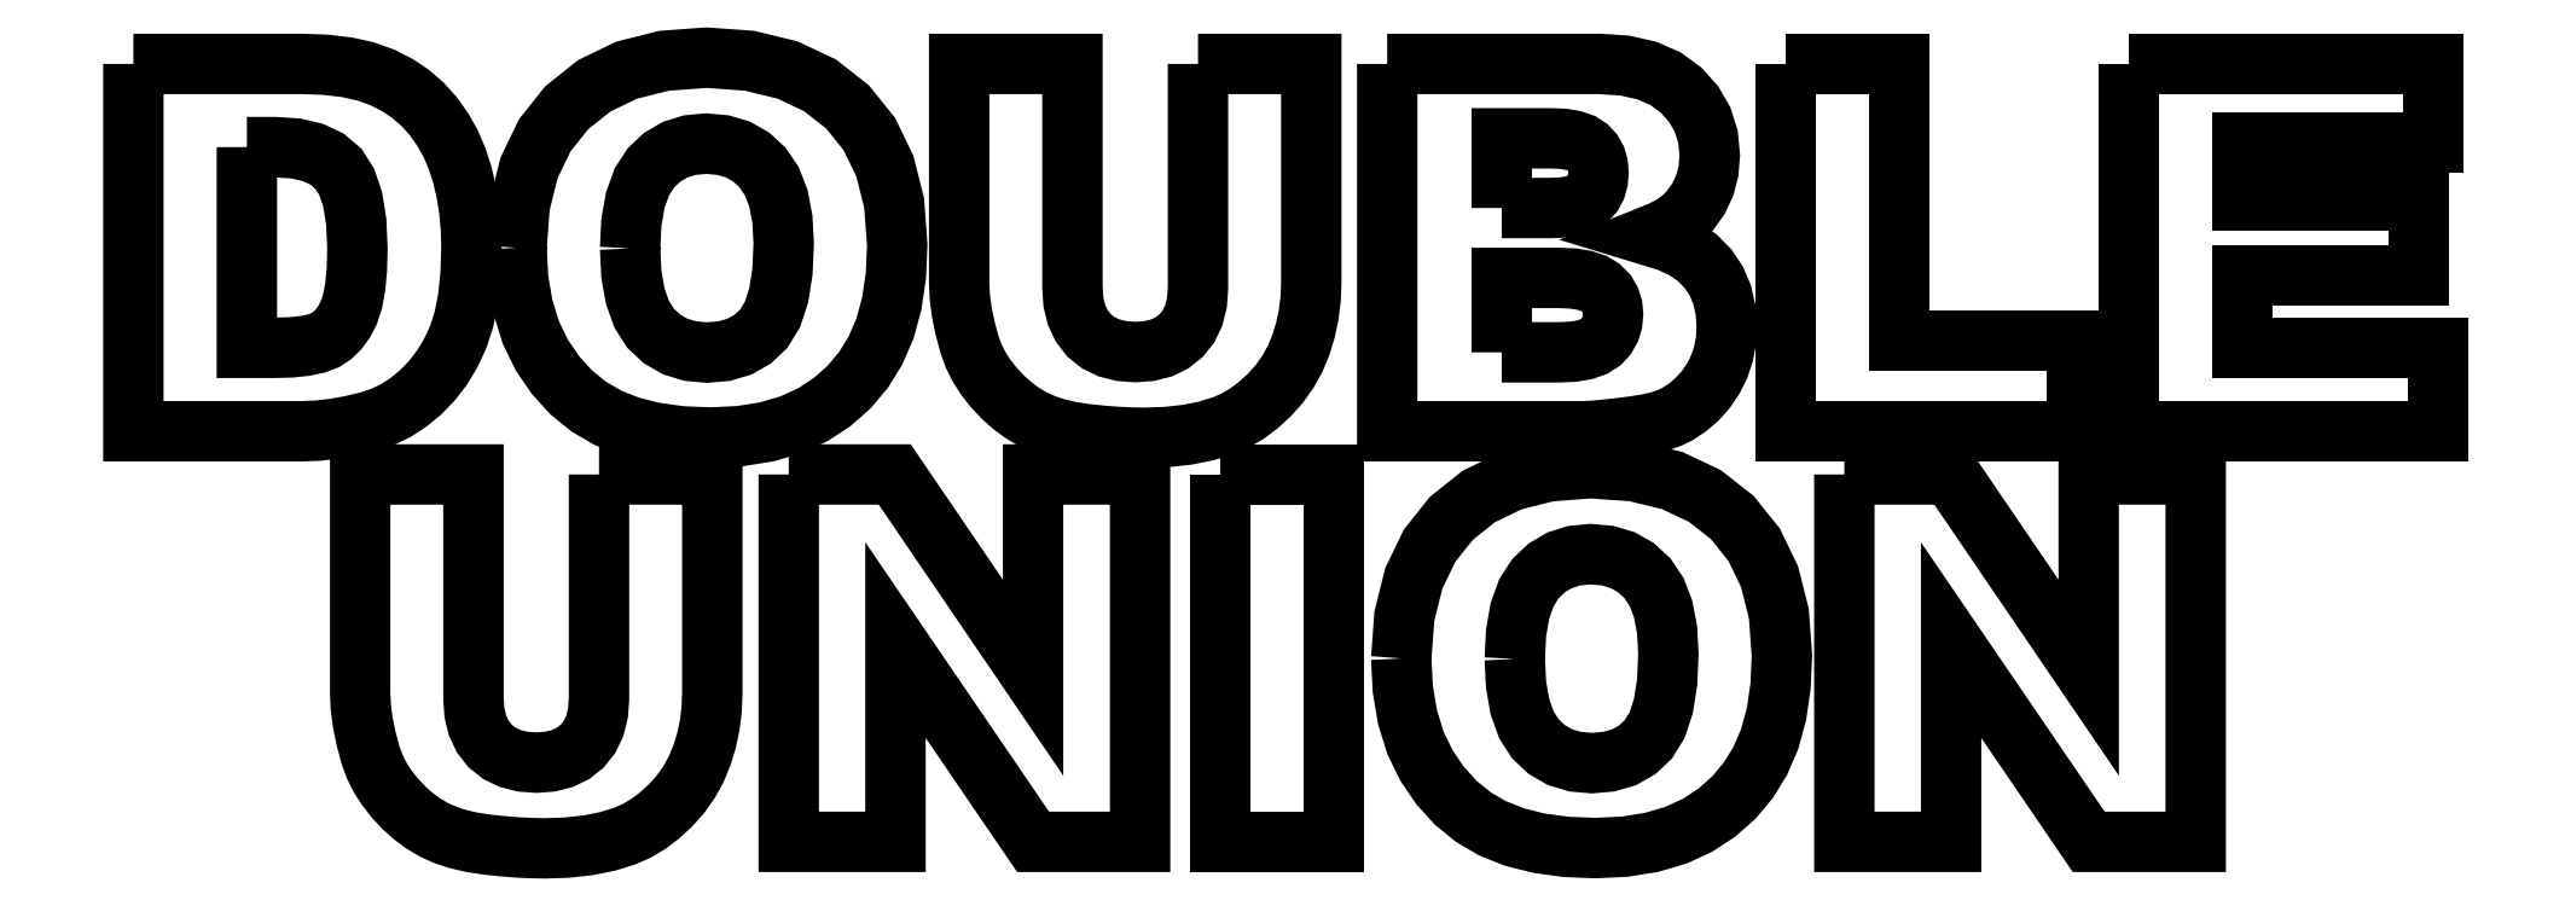
<metadata>
{"format":"dxf","ext":"dxf","renderer":"ezdxf+matplotlib","layout":"modelspace","background":"white","min_lineweight":24,"dpi":150}
</metadata>
<code>
0
SECTION
2
ENTITIES
0
LWPOLYLINE
8
Layer_1
90
45
70
0
10
3.231
20
34.23
30
0
10
4.901
20
34.23
30
0
10
6.57
20
34.23
30
0
10
8.239
20
34.23
30
0
10
9.909
20
34.23
30
0
10
10.85
20
34.2
30
0
10
11.69
20
34.1
30
0
10
12.44
20
33.93
30
0
10
13.09
20
33.69
30
0
10
13.68
20
33.4
30
0
10
14.21
20
33.04
30
0
10
14.68
20
32.63
30
0
10
15.11
20
32.16
30
0
10
15.48
20
31.63
30
0
10
15.79
20
31.07
30
0
10
16.05
20
30.47
30
0
10
16.26
20
29.82
30
0
10
16.41
20
29.15
30
0
10
16.53
20
28.45
30
0
10
16.59
20
27.74
30
0
10
16.62
20
27.01
30
0
10
16.58
20
25.91
30
0
10
16.48
20
24.93
30
0
10
16.31
20
24.09
30
0
10
16.08
20
23.38
30
0
10
15.79
20
22.77
30
0
10
15.45
20
22.21
30
0
10
15.06
20
21.69
30
0
10
14.61
20
21.23
30
0
10
14.13
20
20.84
30
0
10
13.63
20
20.51
30
0
10
13.12
20
20.26
30
0
10
12.59
20
20.08
30
0
10
11.87
20
19.91
30
0
10
11.18
20
19.78
30
0
10
10.53
20
19.71
30
0
10
9.909
20
19.68
30
0
10
8.239
20
19.68
30
0
10
6.57
20
19.68
30
0
10
4.901
20
19.68
30
0
10
3.231
20
19.68
30
0
10
3.231
20
23.32
30
0
10
3.231
20
26.96
30
0
10
3.231
20
30.59
30
0
10
3.231
20
34.23
30
0
0
LWPOLYLINE
8
Layer_1
90
33
70
0
10
7.726
20
30.94
30
0
10
7.726
20
28.95
30
0
10
7.726
20
26.96
30
0
10
7.726
20
24.97
30
0
10
7.726
20
22.99
30
0
10
8.001
20
22.99
30
0
10
8.276
20
22.99
30
0
10
8.552
20
22.99
30
0
10
8.827
20
22.99
30
0
10
9.481
20
23.01
30
0
10
10.03
20
23.06
30
0
10
10.48
20
23.16
30
0
10
10.83
20
23.3
30
0
10
11.11
20
23.48
30
0
10
11.36
20
23.73
30
0
10
11.58
20
24.03
30
0
10
11.76
20
24.39
30
0
10
11.91
20
24.84
30
0
10
12.02
20
25.41
30
0
10
12.08
20
26.1
30
0
10
12.1
20
26.92
30
0
10
12.05
20
27.98
30
0
10
11.91
20
28.86
30
0
10
11.68
20
29.56
30
0
10
11.35
20
30.08
30
0
10
10.91
20
30.46
30
0
10
10.35
20
30.72
30
0
10
9.658
20
30.88
30
0
10
8.847
20
30.94
30
0
10
8.567
20
30.94
30
0
10
8.286
20
30.94
30
0
10
8.006
20
30.94
30
0
10
7.726
20
30.94
30
0
0
LWPOLYLINE
8
Layer_1
90
41
70
0
10
18.4
20
26.95
30
0
10
18.53
20
28.63
30
0
10
18.9
20
30.11
30
0
10
19.52
20
31.4
30
0
10
20.39
20
32.49
30
0
10
21.48
20
33.36
30
0
10
22.76
20
33.98
30
0
10
24.24
20
34.35
30
0
10
25.91
20
34.48
30
0
10
27.62
20
34.36
30
0
10
29.13
20
33.99
30
0
10
30.42
20
33.38
30
0
10
31.51
20
32.52
30
0
10
32.37
20
31.45
30
0
10
32.98
20
30.19
30
0
10
33.35
20
28.72
30
0
10
33.47
20
27.07
30
0
10
33.42
20
25.85
30
0
10
33.26
20
24.74
30
0
10
32.99
20
23.75
30
0
10
32.61
20
22.88
30
0
10
32.13
20
22.11
30
0
10
31.56
20
21.43
30
0
10
30.89
20
20.84
30
0
10
30.13
20
20.34
30
0
10
29.27
20
19.94
30
0
10
28.31
20
19.66
30
0
10
27.25
20
19.49
30
0
10
26.09
20
19.44
30
0
10
24.91
20
19.48
30
0
10
23.84
20
19.63
30
0
10
22.87
20
19.88
30
0
10
22.01
20
20.22
30
0
10
21.25
20
20.67
30
0
10
20.56
20
21.23
30
0
10
19.94
20
21.91
30
0
10
19.4
20
22.7
30
0
10
18.97
20
23.6
30
0
10
18.65
20
24.61
30
0
10
18.46
20
25.72
30
0
10
18.4
20
26.95
30
0
0
LWPOLYLINE
8
Layer_1
90
33
70
0
10
22.9
20
26.93
30
0
10
22.95
20
25.9
30
0
10
23.1
20
25.03
30
0
10
23.35
20
24.32
30
0
10
23.71
20
23.76
30
0
10
24.16
20
23.34
30
0
10
24.68
20
23.04
30
0
10
25.27
20
22.86
30
0
10
25.94
20
22.8
30
0
10
26.63
20
22.86
30
0
10
27.23
20
23.03
30
0
10
27.75
20
23.33
30
0
10
28.18
20
23.74
30
0
10
28.53
20
24.31
30
0
10
28.78
20
25.06
30
0
10
28.93
20
26
30
0
10
28.98
20
27.13
30
0
10
28.93
20
28.08
30
0
10
28.77
20
28.9
30
0
10
28.51
20
29.58
30
0
10
28.15
20
30.12
30
0
10
27.7
20
30.54
30
0
10
27.17
20
30.84
30
0
10
26.57
20
31.01
30
0
10
25.9
20
31.07
30
0
10
25.26
20
31.01
30
0
10
24.68
20
30.83
30
0
10
24.17
20
30.53
30
0
10
23.72
20
30.11
30
0
10
23.36
20
29.55
30
0
10
23.1
20
28.83
30
0
10
22.95
20
27.96
30
0
10
22.9
20
26.93
30
0
0
LWPOLYLINE
8
Layer_1
90
77
70
0
10
45.38
20
34.23
30
0
10
46.5
20
34.23
30
0
10
47.62
20
34.23
30
0
10
48.74
20
34.23
30
0
10
49.86
20
34.23
30
0
10
49.86
20
32.06
30
0
10
49.86
20
29.89
30
0
10
49.86
20
27.73
30
0
10
49.86
20
25.56
30
0
10
49.84
20
24.92
30
0
10
49.76
20
24.3
30
0
10
49.64
20
23.7
30
0
10
49.46
20
23.12
30
0
10
49.23
20
22.56
30
0
10
48.94
20
22.05
30
0
10
48.6
20
21.56
30
0
10
48.2
20
21.11
30
0
10
47.76
20
20.72
30
0
10
47.32
20
20.39
30
0
10
46.87
20
20.12
30
0
10
46.4
20
19.91
30
0
10
45.71
20
19.7
30
0
10
44.96
20
19.55
30
0
10
44.14
20
19.46
30
0
10
43.26
20
19.43
30
0
10
42.71
20
19.44
30
0
10
42.14
20
19.46
30
0
10
41.55
20
19.51
30
0
10
40.93
20
19.57
30
0
10
40.33
20
19.67
30
0
10
39.79
20
19.8
30
0
10
39.29
20
19.96
30
0
10
38.84
20
20.16
30
0
10
38.43
20
20.41
30
0
10
38.03
20
20.7
30
0
10
37.65
20
21.04
30
0
10
37.29
20
21.42
30
0
10
36.97
20
21.83
30
0
10
36.71
20
22.25
30
0
10
36.5
20
22.67
30
0
10
36.34
20
23.1
30
0
10
36.16
20
23.77
30
0
10
36.03
20
24.41
30
0
10
35.95
20
25
30
0
10
35.92
20
25.56
30
0
10
35.92
20
27.73
30
0
10
35.92
20
29.89
30
0
10
35.92
20
32.06
30
0
10
35.92
20
34.23
30
0
10
37.04
20
34.23
30
0
10
38.17
20
34.23
30
0
10
39.29
20
34.23
30
0
10
40.41
20
34.23
30
0
10
40.41
20
32.01
30
0
10
40.41
20
29.79
30
0
10
40.41
20
27.57
30
0
10
40.41
20
25.35
30
0
10
40.45
20
24.79
30
0
10
40.57
20
24.29
30
0
10
40.78
20
23.85
30
0
10
41.06
20
23.48
30
0
10
41.43
20
23.19
30
0
10
41.85
20
22.99
30
0
10
42.35
20
22.86
30
0
10
42.9
20
22.82
30
0
10
43.45
20
22.86
30
0
10
43.93
20
22.98
30
0
10
44.36
20
23.19
30
0
10
44.71
20
23.47
30
0
10
45.01
20
23.84
30
0
10
45.21
20
24.28
30
0
10
45.34
20
24.78
30
0
10
45.38
20
25.35
30
0
10
45.38
20
27.57
30
0
10
45.38
20
29.79
30
0
10
45.38
20
32.01
30
0
10
45.38
20
34.23
30
0
0
LWPOLYLINE
8
Layer_1
90
53
70
0
10
52.87
20
34.23
30
0
10
54.97
20
34.23
30
0
10
57.08
20
34.23
30
0
10
59.18
20
34.23
30
0
10
61.28
20
34.23
30
0
10
62.27
20
34.16
30
0
10
63.14
20
33.97
30
0
10
63.89
20
33.64
30
0
10
64.51
20
33.19
30
0
10
65
20
32.64
30
0
10
65.36
20
32.02
30
0
10
65.57
20
31.35
30
0
10
65.64
20
30.61
30
0
10
65.59
20
29.99
30
0
10
65.44
20
29.41
30
0
10
65.19
20
28.88
30
0
10
64.84
20
28.4
30
0
10
64.54
20
28.1
30
0
10
64.18
20
27.84
30
0
10
63.75
20
27.62
30
0
10
63.27
20
27.42
30
0
10
64
20
27.2
30
0
10
64.63
20
26.91
30
0
10
65.15
20
26.55
30
0
10
65.57
20
26.12
30
0
10
65.9
20
25.64
30
0
10
66.13
20
25.09
30
0
10
66.27
20
24.49
30
0
10
66.31
20
23.82
30
0
10
66.28
20
23.27
30
0
10
66.18
20
22.75
30
0
10
66.02
20
22.25
30
0
10
65.79
20
21.79
30
0
10
65.5
20
21.36
30
0
10
65.17
20
20.98
30
0
10
64.78
20
20.64
30
0
10
64.35
20
20.36
30
0
10
64.03
20
20.21
30
0
10
63.64
20
20.08
30
0
10
63.18
20
19.97
30
0
10
62.64
20
19.88
30
0
10
61.95
20
19.8
30
0
10
61.38
20
19.73
30
0
10
60.94
20
19.7
30
0
10
60.63
20
19.68
30
0
10
58.69
20
19.68
30
0
10
56.75
20
19.68
30
0
10
54.81
20
19.68
30
0
10
52.87
20
19.68
30
0
10
52.87
20
23.32
30
0
10
52.87
20
26.96
30
0
10
52.87
20
30.59
30
0
10
52.87
20
34.23
30
0
0
LWPOLYLINE
8
Layer_1
90
29
70
0
10
57.4
20
28.52
30
0
10
57.89
20
28.52
30
0
10
58.38
20
28.52
30
0
10
58.87
20
28.52
30
0
10
59.36
20
28.52
30
0
10
59.84
20
28.55
30
0
10
60.25
20
28.61
30
0
10
60.57
20
28.73
30
0
10
60.82
20
28.88
30
0
10
61
20
29.08
30
0
10
61.13
20
29.33
30
0
10
61.21
20
29.61
30
0
10
61.23
20
29.93
30
0
10
61.21
20
30.23
30
0
10
61.13
20
30.5
30
0
10
61
20
30.73
30
0
10
60.82
20
30.93
30
0
10
60.58
20
31.08
30
0
10
60.26
20
31.19
30
0
10
59.86
20
31.26
30
0
10
59.39
20
31.28
30
0
10
58.89
20
31.28
30
0
10
58.4
20
31.28
30
0
10
57.9
20
31.28
30
0
10
57.4
20
31.28
30
0
10
57.4
20
30.59
30
0
10
57.4
20
29.9
30
0
10
57.4
20
29.21
30
0
10
57.4
20
28.52
30
0
0
LWPOLYLINE
8
Layer_1
90
29
70
0
10
57.4
20
22.81
30
0
10
57.98
20
22.81
30
0
10
58.55
20
22.81
30
0
10
59.12
20
22.81
30
0
10
59.7
20
22.81
30
0
10
60.23
20
22.83
30
0
10
60.69
20
22.91
30
0
10
61.05
20
23.04
30
0
10
61.33
20
23.22
30
0
10
61.54
20
23.44
30
0
10
61.69
20
23.7
30
0
10
61.78
20
24
30
0
10
61.81
20
24.33
30
0
10
61.78
20
24.63
30
0
10
61.69
20
24.91
30
0
10
61.54
20
25.15
30
0
10
61.33
20
25.36
30
0
10
61.06
20
25.53
30
0
10
60.69
20
25.66
30
0
10
60.23
20
25.73
30
0
10
59.69
20
25.76
30
0
10
59.12
20
25.76
30
0
10
58.55
20
25.76
30
0
10
57.98
20
25.76
30
0
10
57.4
20
25.76
30
0
10
57.4
20
25.02
30
0
10
57.4
20
24.28
30
0
10
57.4
20
23.55
30
0
10
57.4
20
22.81
30
0
0
LWPOLYLINE
8
Layer_1
90
25
70
0
10
68.66
20
34.23
30
0
10
69.78
20
34.23
30
0
10
70.9
20
34.23
30
0
10
72.03
20
34.23
30
0
10
73.15
20
34.23
30
0
10
73.15
20
31.49
30
0
10
73.15
20
28.75
30
0
10
73.15
20
26.01
30
0
10
73.15
20
23.27
30
0
10
74.9
20
23.27
30
0
10
76.66
20
23.27
30
0
10
78.41
20
23.27
30
0
10
80.17
20
23.27
30
0
10
80.17
20
22.37
30
0
10
80.17
20
21.47
30
0
10
80.17
20
20.58
30
0
10
80.17
20
19.68
30
0
10
77.29
20
19.68
30
0
10
74.41
20
19.68
30
0
10
71.53
20
19.68
30
0
10
68.66
20
19.68
30
0
10
68.66
20
23.32
30
0
10
68.66
20
26.96
30
0
10
68.66
20
30.59
30
0
10
68.66
20
34.23
30
0
0
LWPOLYLINE
8
Layer_1
90
49
70
0
10
82.22
20
34.23
30
0
10
85.23
20
34.23
30
0
10
88.24
20
34.23
30
0
10
91.25
20
34.23
30
0
10
94.26
20
34.23
30
0
10
94.26
20
33.45
30
0
10
94.26
20
32.68
30
0
10
94.26
20
31.9
30
0
10
94.26
20
31.12
30
0
10
92.38
20
31.12
30
0
10
90.49
20
31.12
30
0
10
88.61
20
31.12
30
0
10
86.72
20
31.12
30
0
10
86.72
20
30.55
30
0
10
86.72
20
29.97
30
0
10
86.72
20
29.39
30
0
10
86.72
20
28.81
30
0
10
88.47
20
28.81
30
0
10
90.22
20
28.81
30
0
10
91.97
20
28.81
30
0
10
93.72
20
28.81
30
0
10
93.72
20
28.07
30
0
10
93.72
20
27.33
30
0
10
93.72
20
26.59
30
0
10
93.72
20
25.85
30
0
10
91.97
20
25.85
30
0
10
90.22
20
25.85
30
0
10
88.47
20
25.85
30
0
10
86.72
20
25.85
30
0
10
86.72
20
25.13
30
0
10
86.72
20
24.41
30
0
10
86.72
20
23.69
30
0
10
86.72
20
22.98
30
0
10
88.66
20
22.98
30
0
10
90.6
20
22.98
30
0
10
92.54
20
22.98
30
0
10
94.48
20
22.98
30
0
10
94.48
20
22.15
30
0
10
94.48
20
21.33
30
0
10
94.48
20
20.51
30
0
10
94.48
20
19.68
30
0
10
91.42
20
19.68
30
0
10
88.35
20
19.68
30
0
10
85.29
20
19.68
30
0
10
82.22
20
19.68
30
0
10
82.22
20
23.32
30
0
10
82.22
20
26.96
30
0
10
82.22
20
30.59
30
0
10
82.22
20
34.23
30
0
0
LWPOLYLINE
8
Layer_1
90
77
70
0
10
21.67
20
17.97
30
0
10
22.79
20
17.97
30
0
10
23.91
20
17.97
30
0
10
25.03
20
17.97
30
0
10
26.15
20
17.97
30
0
10
26.15
20
15.81
30
0
10
26.15
20
13.64
30
0
10
26.15
20
11.47
30
0
10
26.15
20
9.301
30
0
10
26.13
20
8.665
30
0
10
26.05
20
8.046
30
0
10
25.92
20
7.445
30
0
10
25.74
20
6.861
30
0
10
25.52
20
6.308
30
0
10
25.23
20
5.789
30
0
10
24.89
20
5.305
30
0
10
24.48
20
4.856
30
0
10
24.05
20
4.461
30
0
10
23.61
20
4.13
30
0
10
23.15
20
3.861
30
0
10
22.69
20
3.656
30
0
10
22
20
3.443
30
0
10
21.25
20
3.291
30
0
10
20.43
20
3.2
30
0
10
19.54
20
3.17
30
0
10
19
20
3.179
30
0
10
18.43
20
3.207
30
0
10
17.84
20
3.254
30
0
10
17.22
20
3.319
30
0
10
16.62
20
3.411
30
0
10
16.07
20
3.539
30
0
10
15.57
20
3.704
30
0
10
15.13
20
3.904
30
0
10
14.71
20
4.15
30
0
10
14.32
20
4.442
30
0
10
13.94
20
4.78
30
0
10
13.58
20
5.164
30
0
10
13.26
20
5.574
30
0
10
12.99
20
5.99
30
0
10
12.78
20
6.412
30
0
10
12.63
20
6.841
30
0
10
12.44
20
7.516
30
0
10
12.31
20
8.151
30
0
10
12.24
20
8.746
30
0
10
12.21
20
9.302
30
0
10
12.21
20
11.47
30
0
10
12.21
20
13.64
30
0
10
12.21
20
15.81
30
0
10
12.21
20
17.97
30
0
10
13.33
20
17.97
30
0
10
14.45
20
17.97
30
0
10
15.57
20
17.97
30
0
10
16.7
20
17.97
30
0
10
16.7
20
15.75
30
0
10
16.7
20
13.53
30
0
10
16.7
20
11.31
30
0
10
16.7
20
9.093
30
0
10
16.74
20
8.53
30
0
10
16.86
20
8.032
30
0
10
17.06
20
7.597
30
0
10
17.35
20
7.228
30
0
10
17.71
20
6.937
30
0
10
18.14
20
6.729
30
0
10
18.63
20
6.605
30
0
10
19.19
20
6.563
30
0
10
19.73
20
6.604
30
0
10
20.22
20
6.727
30
0
10
20.64
20
6.931
30
0
10
21
20
7.218
30
0
10
21.29
20
7.584
30
0
10
21.5
20
8.019
30
0
10
21.62
20
8.522
30
0
10
21.67
20
9.093
30
0
10
21.67
20
11.31
30
0
10
21.67
20
13.53
30
0
10
21.67
20
15.75
30
0
10
21.67
20
17.97
30
0
0
LWPOLYLINE
8
Layer_1
90
41
70
0
10
29.18
20
17.97
30
0
10
30.23
20
17.97
30
0
10
31.28
20
17.97
30
0
10
32.32
20
17.97
30
0
10
33.37
20
17.97
30
0
10
34.74
20
15.96
30
0
10
36.11
20
13.95
30
0
10
37.48
20
11.94
30
0
10
38.85
20
9.927
30
0
10
38.85
20
11.94
30
0
10
38.85
20
13.95
30
0
10
38.85
20
15.96
30
0
10
38.85
20
17.97
30
0
10
39.91
20
17.97
30
0
10
40.97
20
17.97
30
0
10
42.03
20
17.97
30
0
10
43.09
20
17.97
30
0
10
43.09
20
14.34
30
0
10
43.09
20
10.7
30
0
10
43.09
20
7.064
30
0
10
43.09
20
3.428
30
0
10
42.03
20
3.428
30
0
10
40.97
20
3.428
30
0
10
39.91
20
3.428
30
0
10
38.85
20
3.428
30
0
10
37.49
20
5.424
30
0
10
36.13
20
7.421
30
0
10
34.77
20
9.418
30
0
10
33.4
20
11.41
30
0
10
33.4
20
9.418
30
0
10
33.4
20
7.421
30
0
10
33.4
20
5.424
30
0
10
33.4
20
3.428
30
0
10
32.35
20
3.428
30
0
10
31.29
20
3.428
30
0
10
30.23
20
3.428
30
0
10
29.18
20
3.428
30
0
10
29.18
20
7.064
30
0
10
29.18
20
10.7
30
0
10
29.18
20
14.34
30
0
10
29.18
20
17.97
30
0
0
LWPOLYLINE
8
Layer_1
90
17
70
0
10
46.27
20
17.97
30
0
10
47.4
20
17.97
30
0
10
48.52
20
17.97
30
0
10
49.65
20
17.97
30
0
10
50.78
20
17.97
30
0
10
50.78
20
14.34
30
0
10
50.78
20
10.7
30
0
10
50.78
20
7.064
30
0
10
50.78
20
3.428
30
0
10
49.65
20
3.428
30
0
10
48.52
20
3.428
30
0
10
47.4
20
3.428
30
0
10
46.27
20
3.428
30
0
10
46.27
20
7.064
30
0
10
46.27
20
10.7
30
0
10
46.27
20
14.34
30
0
10
46.27
20
17.97
30
0
0
LWPOLYLINE
8
Layer_1
90
41
70
0
10
53.43
20
10.69
30
0
10
53.55
20
12.37
30
0
10
53.92
20
13.86
30
0
10
54.54
20
15.15
30
0
10
55.41
20
16.24
30
0
10
56.5
20
17.11
30
0
10
57.78
20
17.73
30
0
10
59.26
20
18.1
30
0
10
60.94
20
18.22
30
0
10
62.65
20
18.1
30
0
10
64.15
20
17.73
30
0
10
65.45
20
17.12
30
0
10
66.53
20
16.27
30
0
10
67.39
20
15.2
30
0
10
68.01
20
13.93
30
0
10
68.37
20
12.47
30
0
10
68.5
20
10.81
30
0
10
68.44
20
9.592
30
0
10
68.28
20
8.488
30
0
10
68.01
20
7.498
30
0
10
67.63
20
6.623
30
0
10
67.16
20
5.854
30
0
10
66.59
20
5.174
30
0
10
65.92
20
4.584
30
0
10
65.15
20
4.083
30
0
10
64.29
20
3.688
30
0
10
63.34
20
3.405
30
0
10
62.28
20
3.236
30
0
10
61.12
20
3.18
30
0
10
59.94
20
3.229
30
0
10
58.87
20
3.376
30
0
10
57.9
20
3.621
30
0
10
57.04
20
3.964
30
0
10
56.27
20
4.412
30
0
10
55.58
20
4.976
30
0
10
54.97
20
5.653
30
0
10
54.43
20
6.444
30
0
10
53.99
20
7.346
30
0
10
53.68
20
8.354
30
0
10
53.49
20
9.469
30
0
10
53.43
20
10.69
30
0
0
LWPOLYLINE
8
Layer_1
90
33
70
0
10
57.92
20
10.67
30
0
10
57.97
20
9.647
30
0
10
58.12
20
8.778
30
0
10
58.38
20
8.064
30
0
10
58.73
20
7.506
30
0
10
59.18
20
7.085
30
0
10
59.7
20
6.784
30
0
10
60.3
20
6.603
30
0
10
60.97
20
6.543
30
0
10
61.65
20
6.602
30
0
10
62.25
20
6.779
30
0
10
62.77
20
7.073
30
0
10
63.21
20
7.486
30
0
10
63.56
20
8.051
30
0
10
63.8
20
8.803
30
0
10
63.95
20
9.742
30
0
10
64
20
10.87
30
0
10
63.95
20
11.83
30
0
10
63.79
20
12.65
30
0
10
63.53
20
13.32
30
0
10
63.17
20
13.87
30
0
10
62.72
20
14.28
30
0
10
62.2
20
14.58
30
0
10
61.6
20
14.76
30
0
10
60.93
20
14.82
30
0
10
60.28
20
14.76
30
0
10
59.7
20
14.58
30
0
10
59.19
20
14.28
30
0
10
58.74
20
13.86
30
0
10
58.38
20
13.3
30
0
10
58.13
20
12.58
30
0
10
57.97
20
11.7
30
0
10
57.92
20
10.67
30
0
0
LWPOLYLINE
8
Layer_1
90
41
70
0
10
70.97
20
17.97
30
0
10
72.02
20
17.97
30
0
10
73.07
20
17.97
30
0
10
74.12
20
17.97
30
0
10
75.16
20
17.97
30
0
10
76.53
20
15.96
30
0
10
77.9
20
13.95
30
0
10
79.27
20
11.94
30
0
10
80.64
20
9.927
30
0
10
80.64
20
11.94
30
0
10
80.64
20
13.95
30
0
10
80.64
20
15.96
30
0
10
80.64
20
17.97
30
0
10
81.7
20
17.97
30
0
10
82.76
20
17.97
30
0
10
83.82
20
17.97
30
0
10
84.88
20
17.97
30
0
10
84.88
20
14.34
30
0
10
84.88
20
10.7
30
0
10
84.88
20
7.064
30
0
10
84.88
20
3.428
30
0
10
83.82
20
3.428
30
0
10
82.76
20
3.428
30
0
10
81.7
20
3.428
30
0
10
80.64
20
3.428
30
0
10
79.28
20
5.424
30
0
10
77.92
20
7.421
30
0
10
76.56
20
9.418
30
0
10
75.19
20
11.41
30
0
10
75.19
20
9.418
30
0
10
75.19
20
7.421
30
0
10
75.19
20
5.424
30
0
10
75.19
20
3.428
30
0
10
74.14
20
3.428
30
0
10
73.08
20
3.428
30
0
10
72.02
20
3.428
30
0
10
70.97
20
3.428
30
0
10
70.97
20
7.064
30
0
10
70.97
20
10.7
30
0
10
70.97
20
14.34
30
0
10
70.97
20
17.97
30
0
0
ENDSEC
0
EOF

</code>
